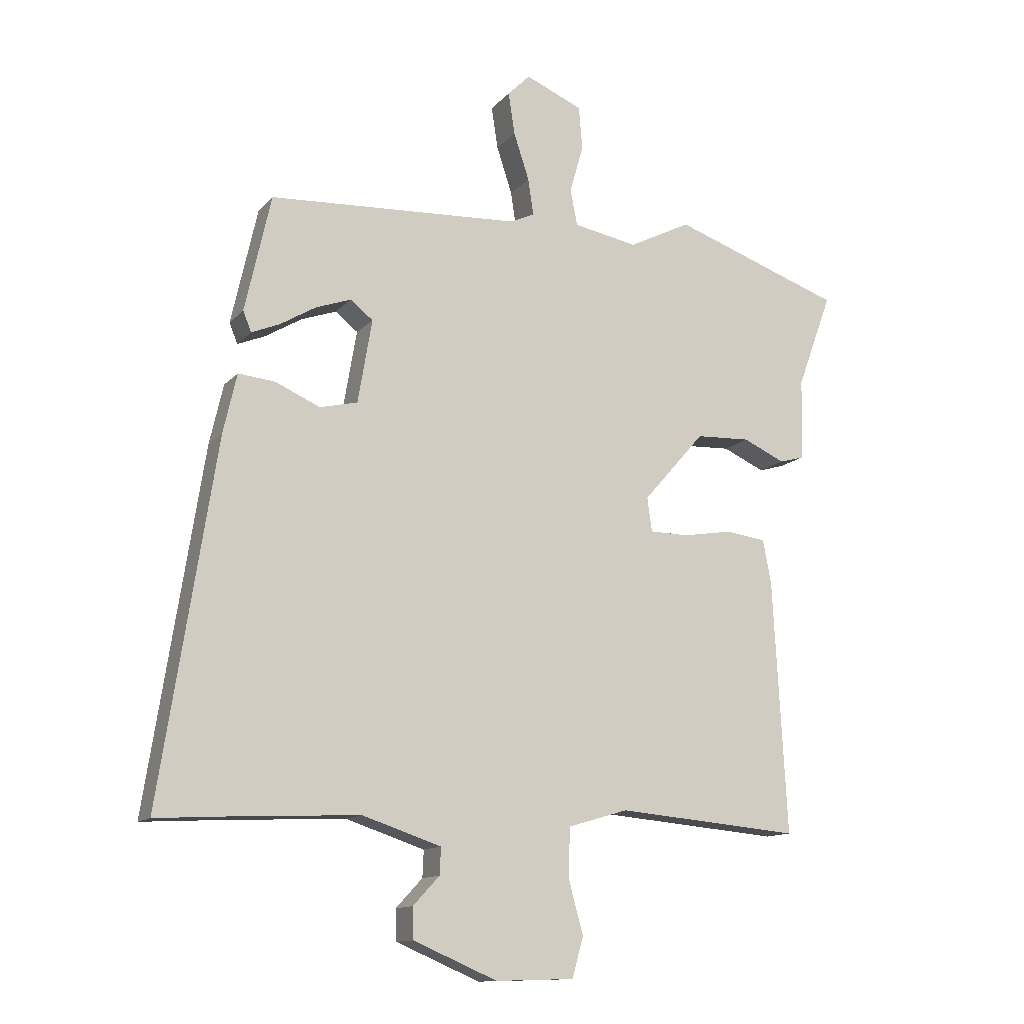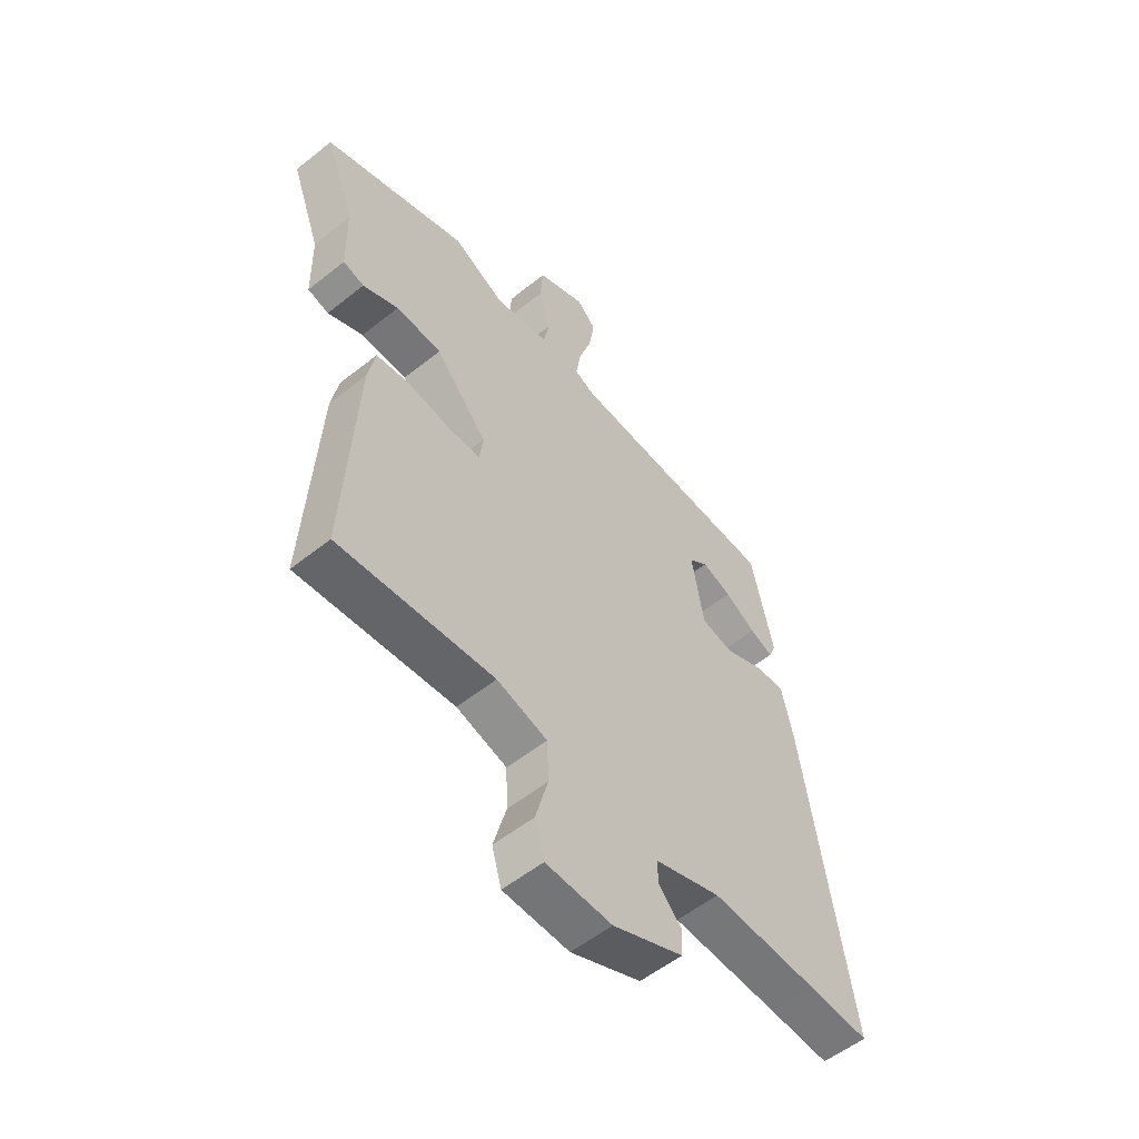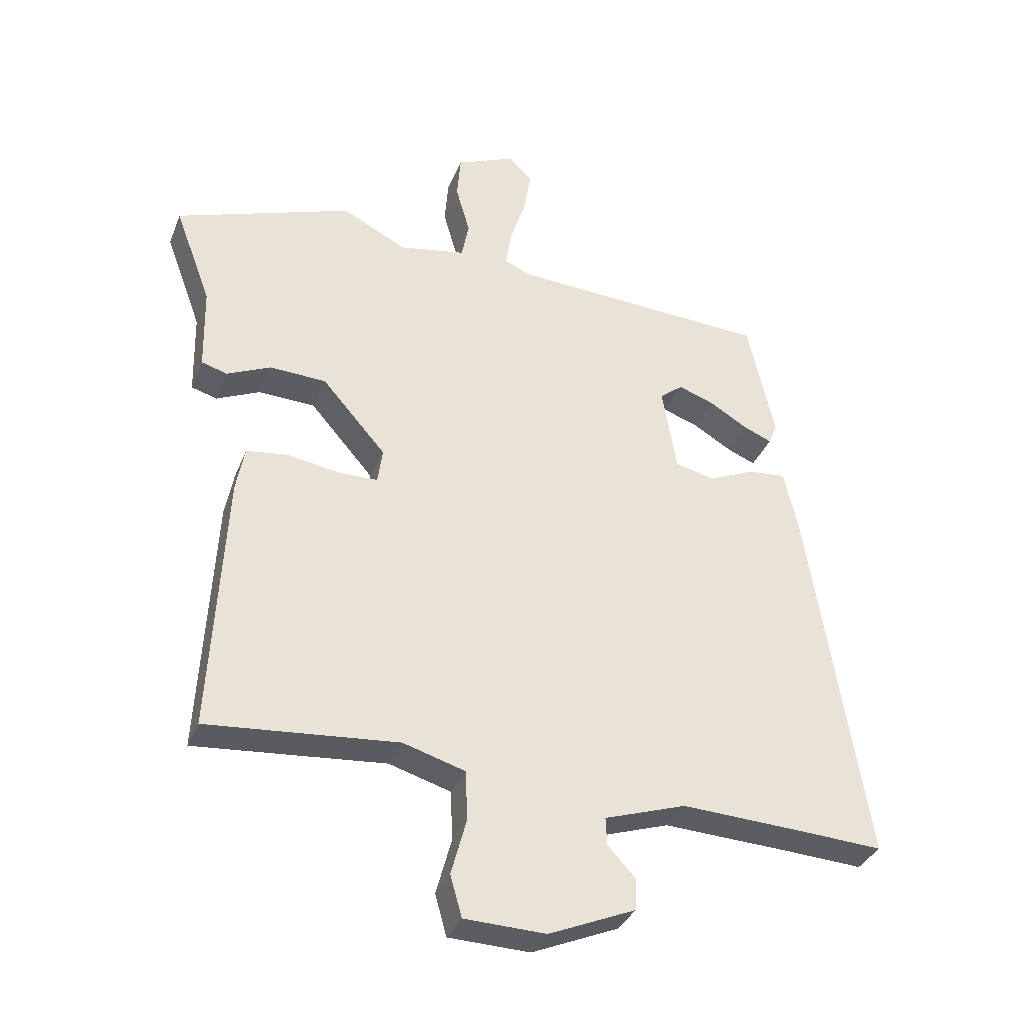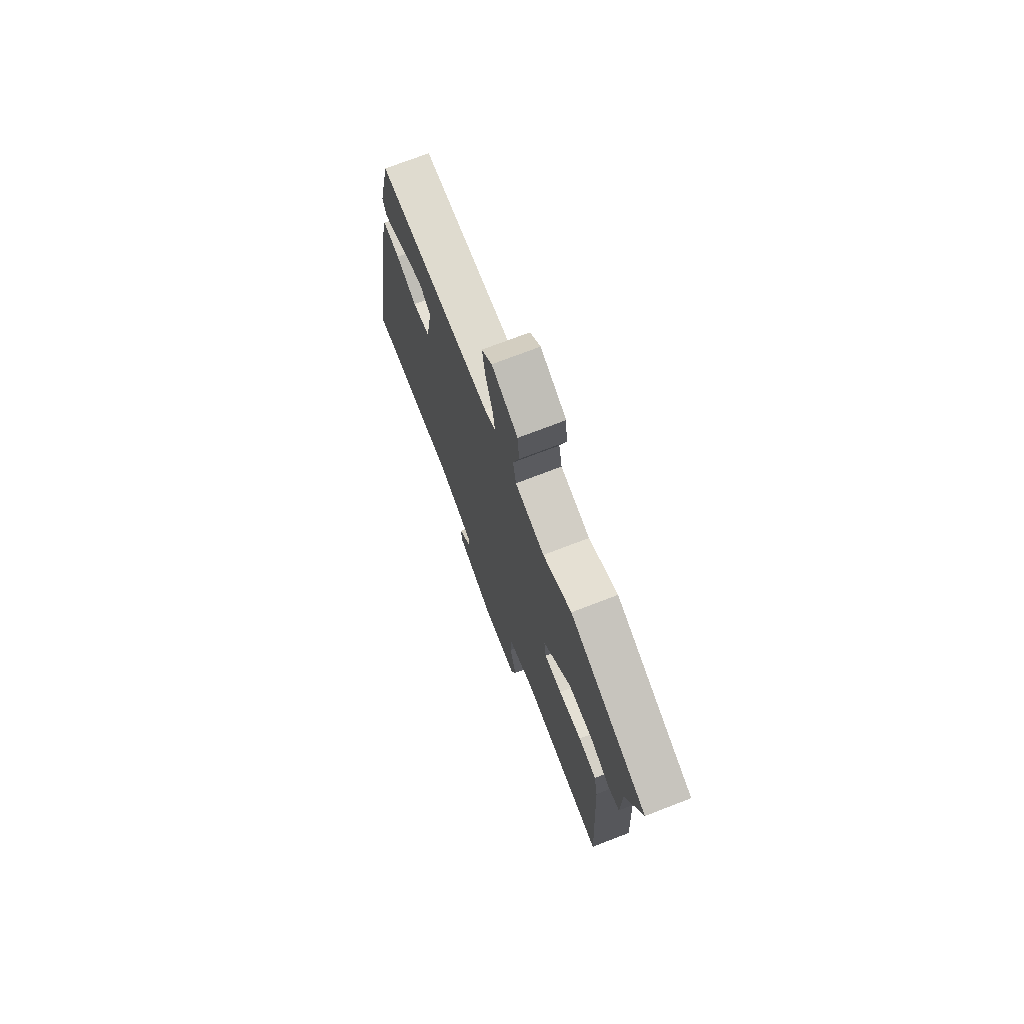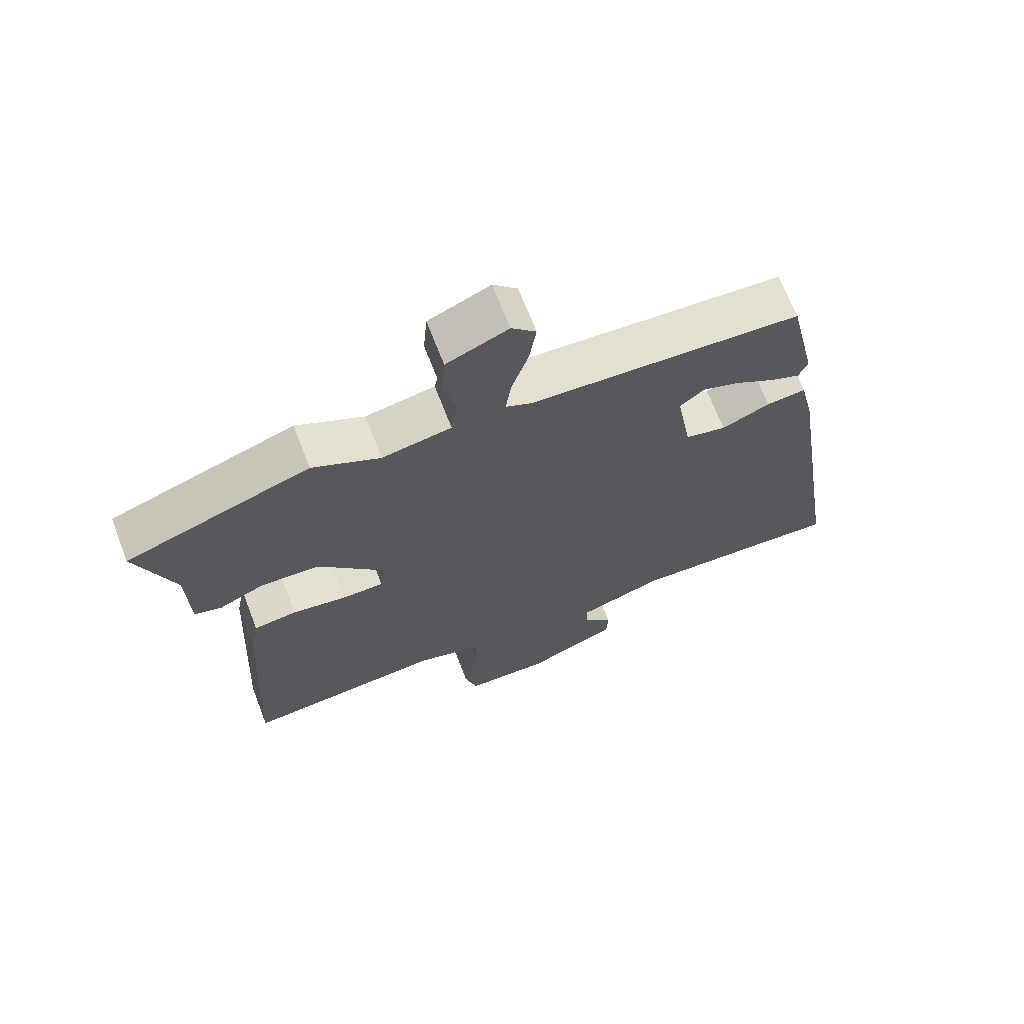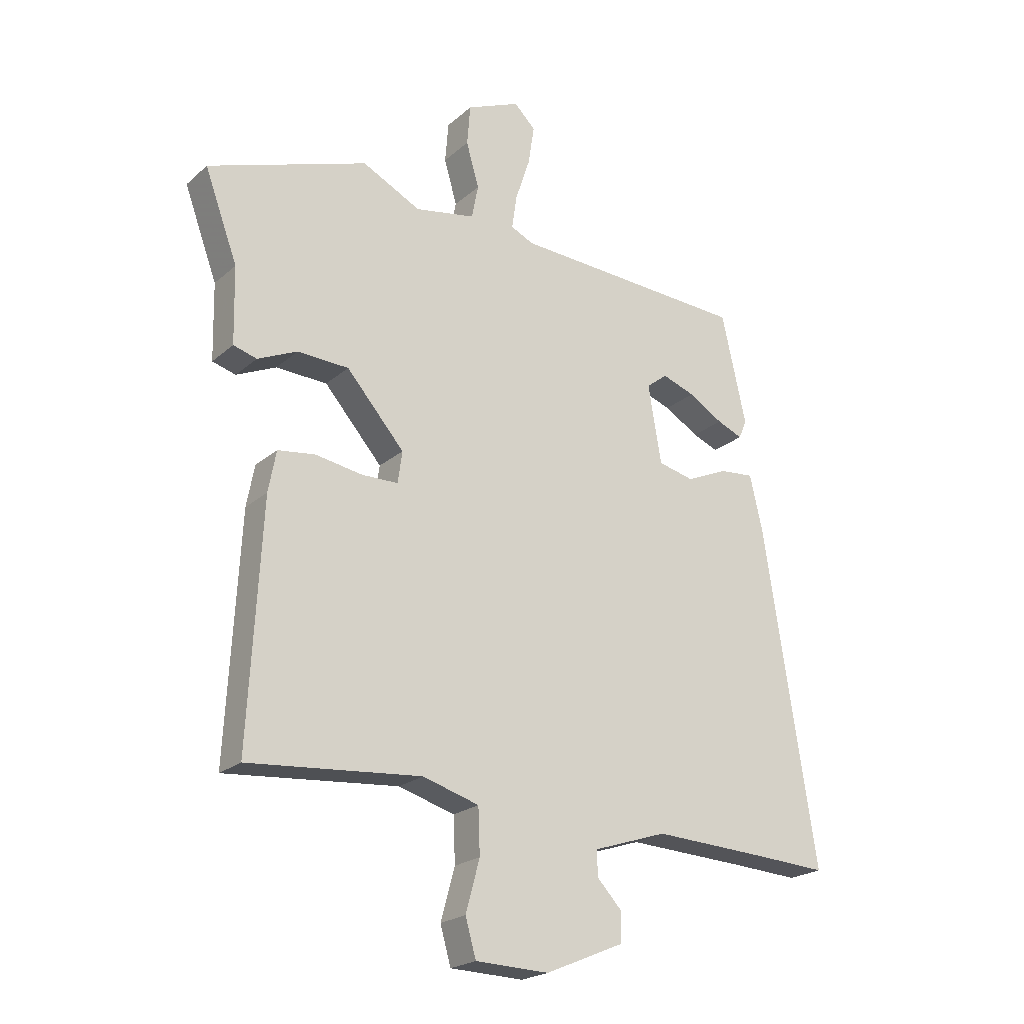
<metadata>
{"format":"obj","ext":"obj","renderer":"f3d","projection":"perspective","resolution":1024,"background":"white","views":[{"elev":-12.7,"azim":-24.8,"up":"+Z"},{"elev":-55.2,"azim":130.1,"up":"+Z"},{"elev":-34.7,"azim":160.1,"up":"+Z"},{"elev":73.0,"azim":68.9,"up":"+Z"},{"elev":68.3,"azim":158.9,"up":"+Z"},{"elev":-21.9,"azim":145.7,"up":"+Z"}]}
</metadata>
<code>
v 0.319 0.07 0.563
v 0.606 0.07 0.463
v 0.547 0.07 0.303
v 0.544 0.07 0.166
v 0.502 0.07 0.154
v 0.431 0.07 0.186
v 0.339 0.07 0.182
v 0.235 0.07 0.063
v 0.243 0.07 0.006
v 0.308 0.07 0.005
v 0.393 0.07 0.019
v 0.46 0.07 0.01
v 0.474 0.07 -0.064
v 0.497 0.07 -0.491
v 0.187 0.07 -0.464
v 0.086 0.07 -0.494
v 0.083 0.07 -0.575
v 0.108 0.07 -0.667
v 0.089 0.07 -0.734
v -0.043 0.07 -0.738
v -0.184 0.07 -0.678
v -0.186 0.07 -0.626
v -0.141 0.07 -0.578
v -0.139 0.07 -0.533
v -0.272 0.07 -0.489
v -0.485 0.07 -0.499
v -0.607 0.07 -0.506
v -0.514 0.07 0.092
v -0.491 0.07 0.193
v -0.429 0.07 0.187
v -0.354 0.07 0.154
v -0.29 0.07 0.169
v -0.266 0.07 0.31
v -0.304 0.07 0.34
v -0.363 0.07 0.319
v -0.425 0.07 0.282
v -0.471 0.07 0.263
v -0.485 0.07 0.297
v -0.441 0.07 0.494
v -0.018 0.07 0.517
v 0.023 0.07 0.536
v 0.014 0.07 0.597
v -0.012 0.07 0.676
v -0.023 0.07 0.747
v 0.015 0.07 0.785
v 0.111 0.07 0.744
v 0.117 0.07 0.671
v 0.094 0.07 0.591
v 0.106 0.07 0.53
v 0.214 0.07 0.51
v 0.319 0 0.563
v 0.606 0 0.463
v 0.547 0 0.303
v 0.544 0 0.166
v 0.502 0 0.154
v 0.431 0 0.186
v 0.339 0 0.182
v 0.235 0 0.063
v 0.243 0 0.006
v 0.308 0 0.005
v 0.393 0 0.019
v 0.46 0 0.01
v 0.474 0 -0.064
v 0.497 0 -0.491
v 0.187 0 -0.464
v 0.086 0 -0.494
v 0.083 0 -0.575
v 0.108 0 -0.667
v 0.089 0 -0.734
v -0.043 0 -0.738
v -0.184 0 -0.678
v -0.186 0 -0.626
v -0.141 0 -0.578
v -0.139 0 -0.533
v -0.272 0 -0.489
v -0.485 0 -0.499
v -0.607 0 -0.506
v -0.514 0 0.092
v -0.491 0 0.193
v -0.429 0 0.187
v -0.354 0 0.154
v -0.29 0 0.169
v -0.266 0 0.31
v -0.304 0 0.34
v -0.363 0 0.319
v -0.425 0 0.282
v -0.471 0 0.263
v -0.485 0 0.297
v -0.441 0 0.494
v -0.018 0 0.517
v 0.023 0 0.536
v 0.014 0 0.597
v -0.012 0 0.676
v -0.023 0 0.747
v 0.015 0 0.785
v 0.111 0 0.744
v 0.117 0 0.671
v 0.094 0 0.591
v 0.106 0 0.53
v 0.214 0 0.51
f 45 46 47 48
f 45 48 49
f 42 43 44 45
f 41 42 45 49
f 40 41 49 50
f 38 39 40 50
f 35 36 37 38
f 34 35 38
f 28 29 30 31
f 26 27 28 31
f 25 26 31 32
f 24 25 32 33
f 20 21 22 23
f 20 23 24
f 17 18 19 20
f 16 17 20 24
f 15 16 24 33
f 10 11 12 13
f 9 10 13 14
f 3 4 5 6
f 3 6 7
f 50 1 2 3
f 50 3 7
f 34 38 50
f 33 34 50 7
f 9 14 15 33
f 8 9 33
f 7 8 33
f 98 97 96 95
f 99 98 95
f 95 94 93 92
f 99 95 92 91
f 100 99 91 90
f 100 90 89 88
f 88 87 86 85
f 88 85 84
f 81 80 79 78
f 81 78 77 76
f 82 81 76 75
f 83 82 75 74
f 73 72 71 70
f 74 73 70
f 70 69 68 67
f 74 70 67 66
f 83 74 66 65
f 63 62 61 60
f 64 63 60 59
f 56 55 54 53
f 57 56 53
f 53 52 51 100
f 57 53 100
f 100 88 84
f 57 100 84 83
f 83 65 64 59
f 83 59 58
f 83 58 57
f 1 51 52 2
f 2 52 53 3
f 3 53 54 4
f 4 54 55 5
f 5 55 56 6
f 6 56 57 7
f 7 57 58 8
f 8 58 59 9
f 9 59 60 10
f 10 60 61 11
f 11 61 62 12
f 12 62 63 13
f 13 63 64 14
f 14 64 65 15
f 15 65 66 16
f 16 66 67 17
f 17 67 68 18
f 18 68 69 19
f 19 69 70 20
f 20 70 71 21
f 21 71 72 22
f 22 72 73 23
f 23 73 74 24
f 24 74 75 25
f 25 75 76 26
f 26 76 77 27
f 27 77 78 28
f 28 78 79 29
f 29 79 80 30
f 30 80 81 31
f 31 81 82 32
f 32 82 83 33
f 33 83 84 34
f 34 84 85 35
f 35 85 86 36
f 36 86 87 37
f 37 87 88 38
f 38 88 89 39
f 39 89 90 40
f 40 90 91 41
f 41 91 92 42
f 42 92 93 43
f 43 93 94 44
f 44 94 95 45
f 45 95 96 46
f 46 96 97 47
f 47 97 98 48
f 48 98 99 49
f 49 99 100 50
f 50 100 51 1

</code>
